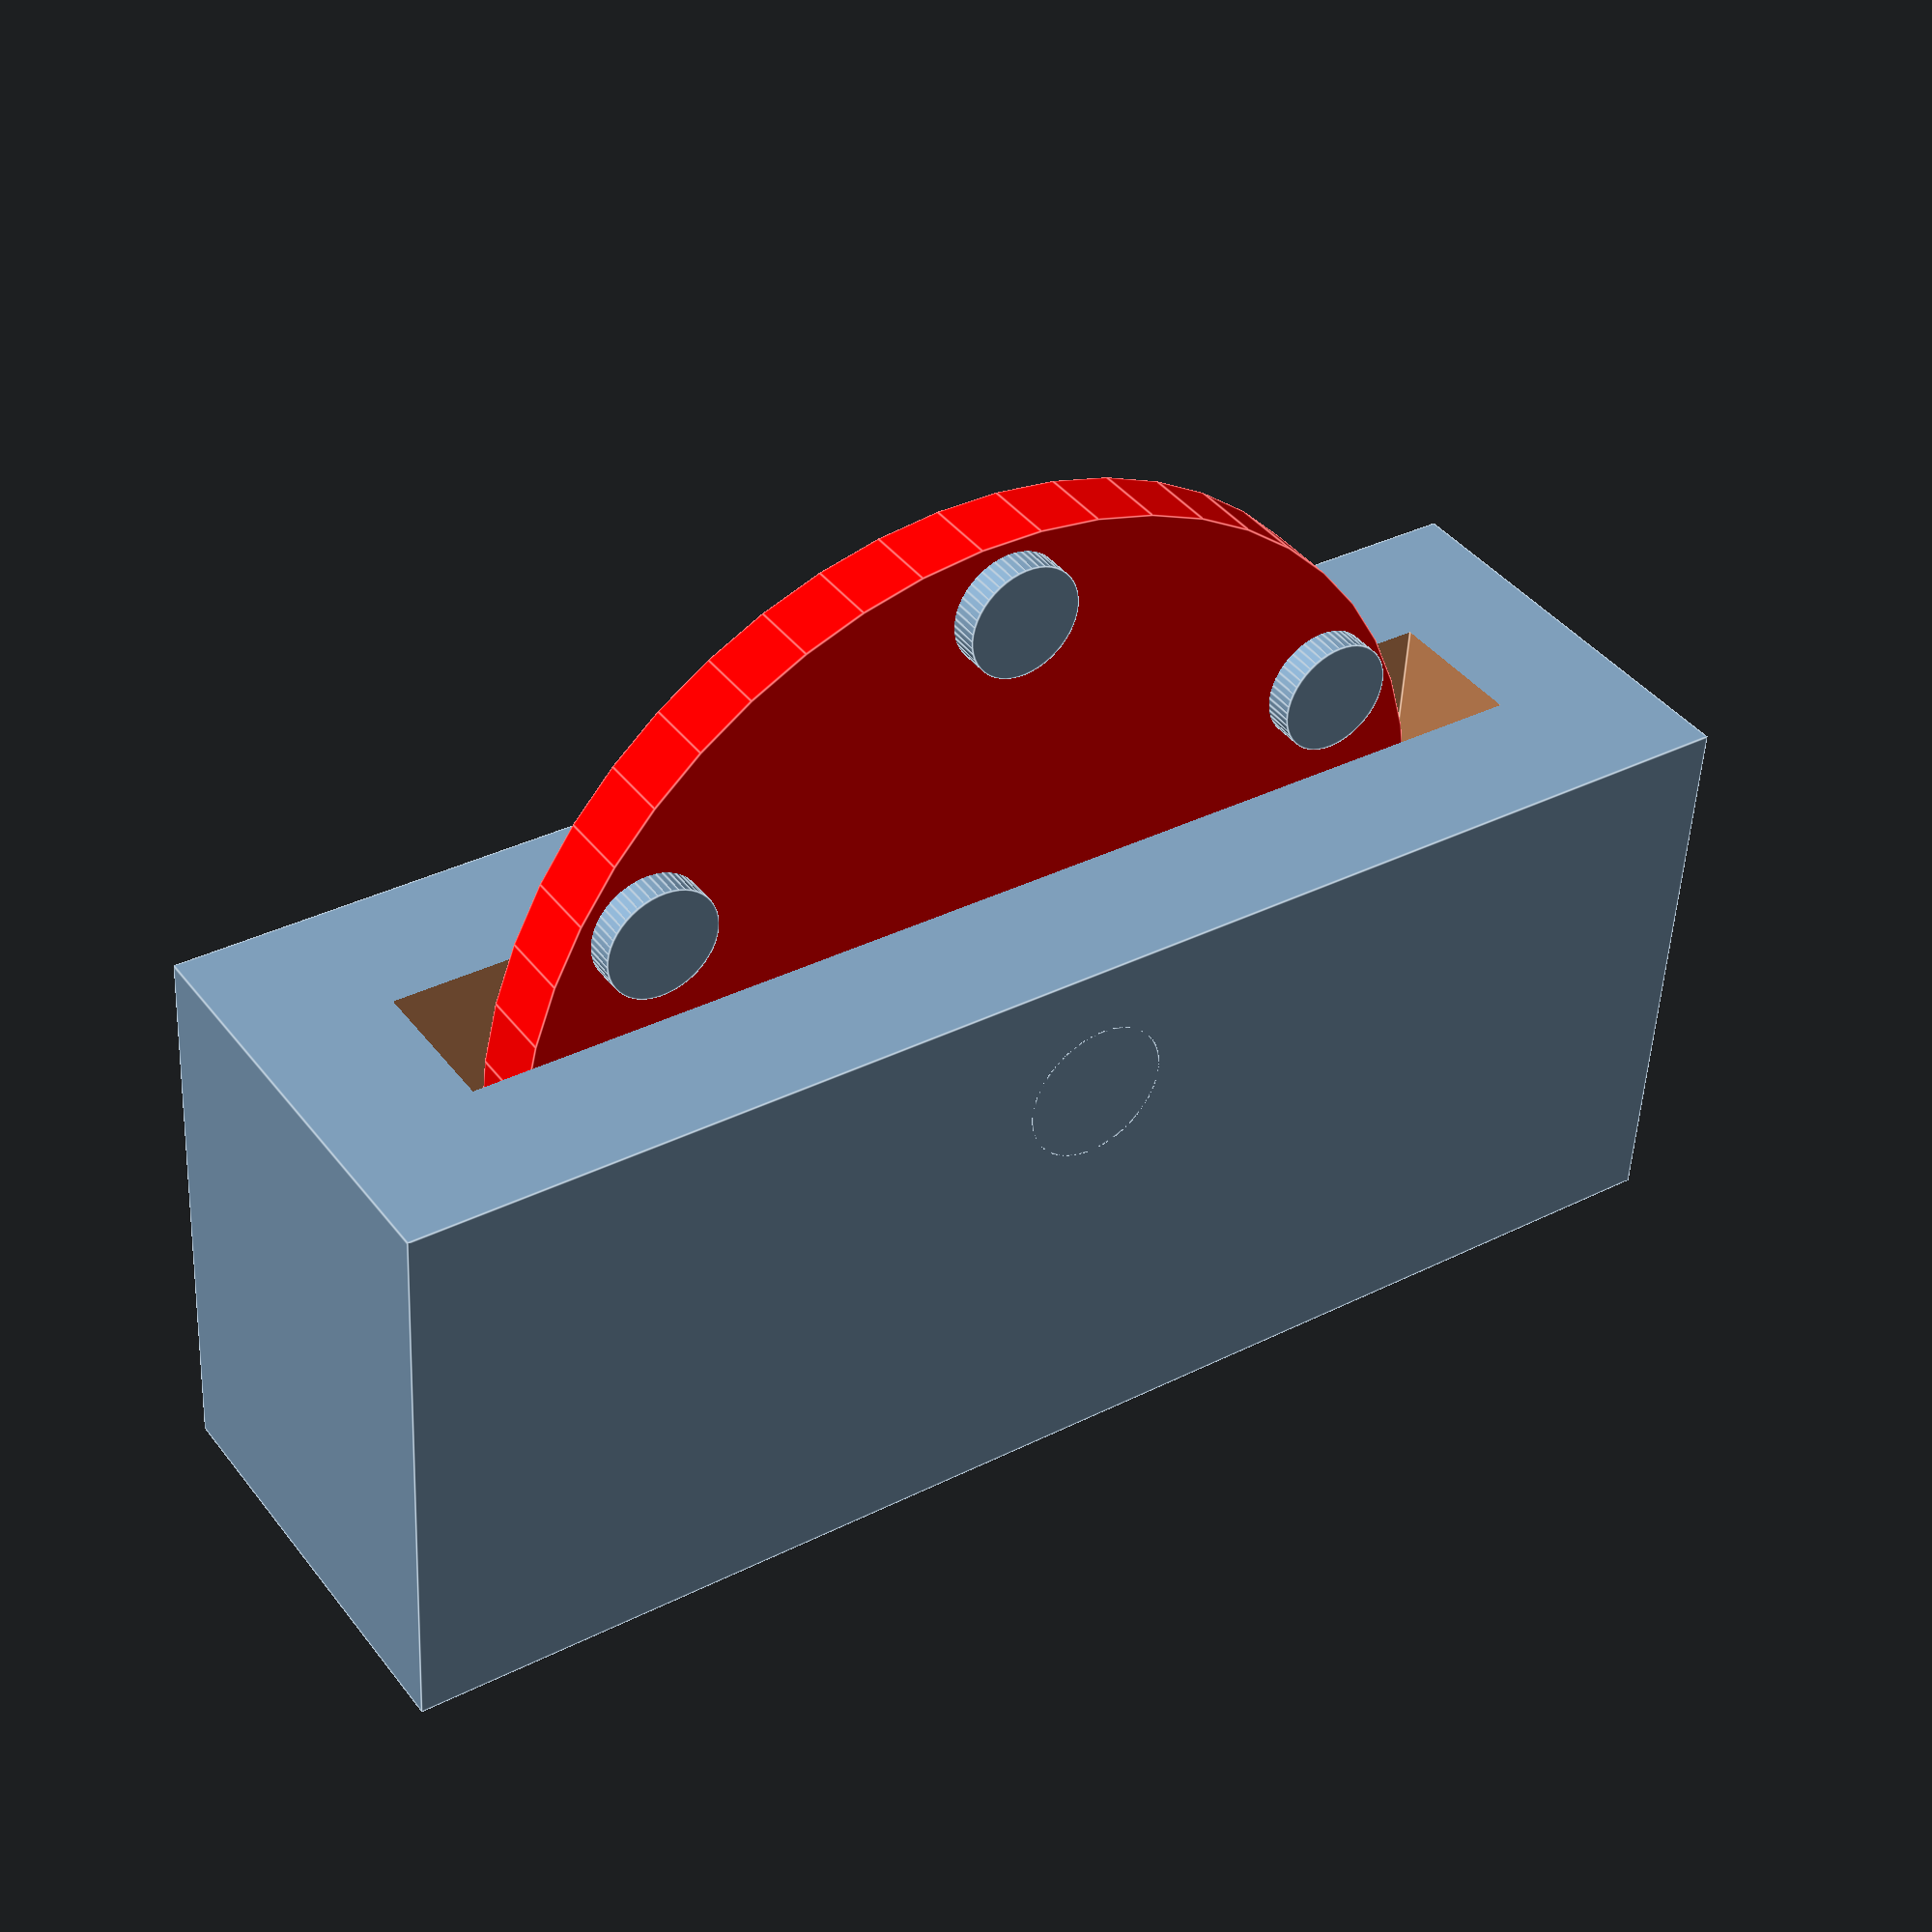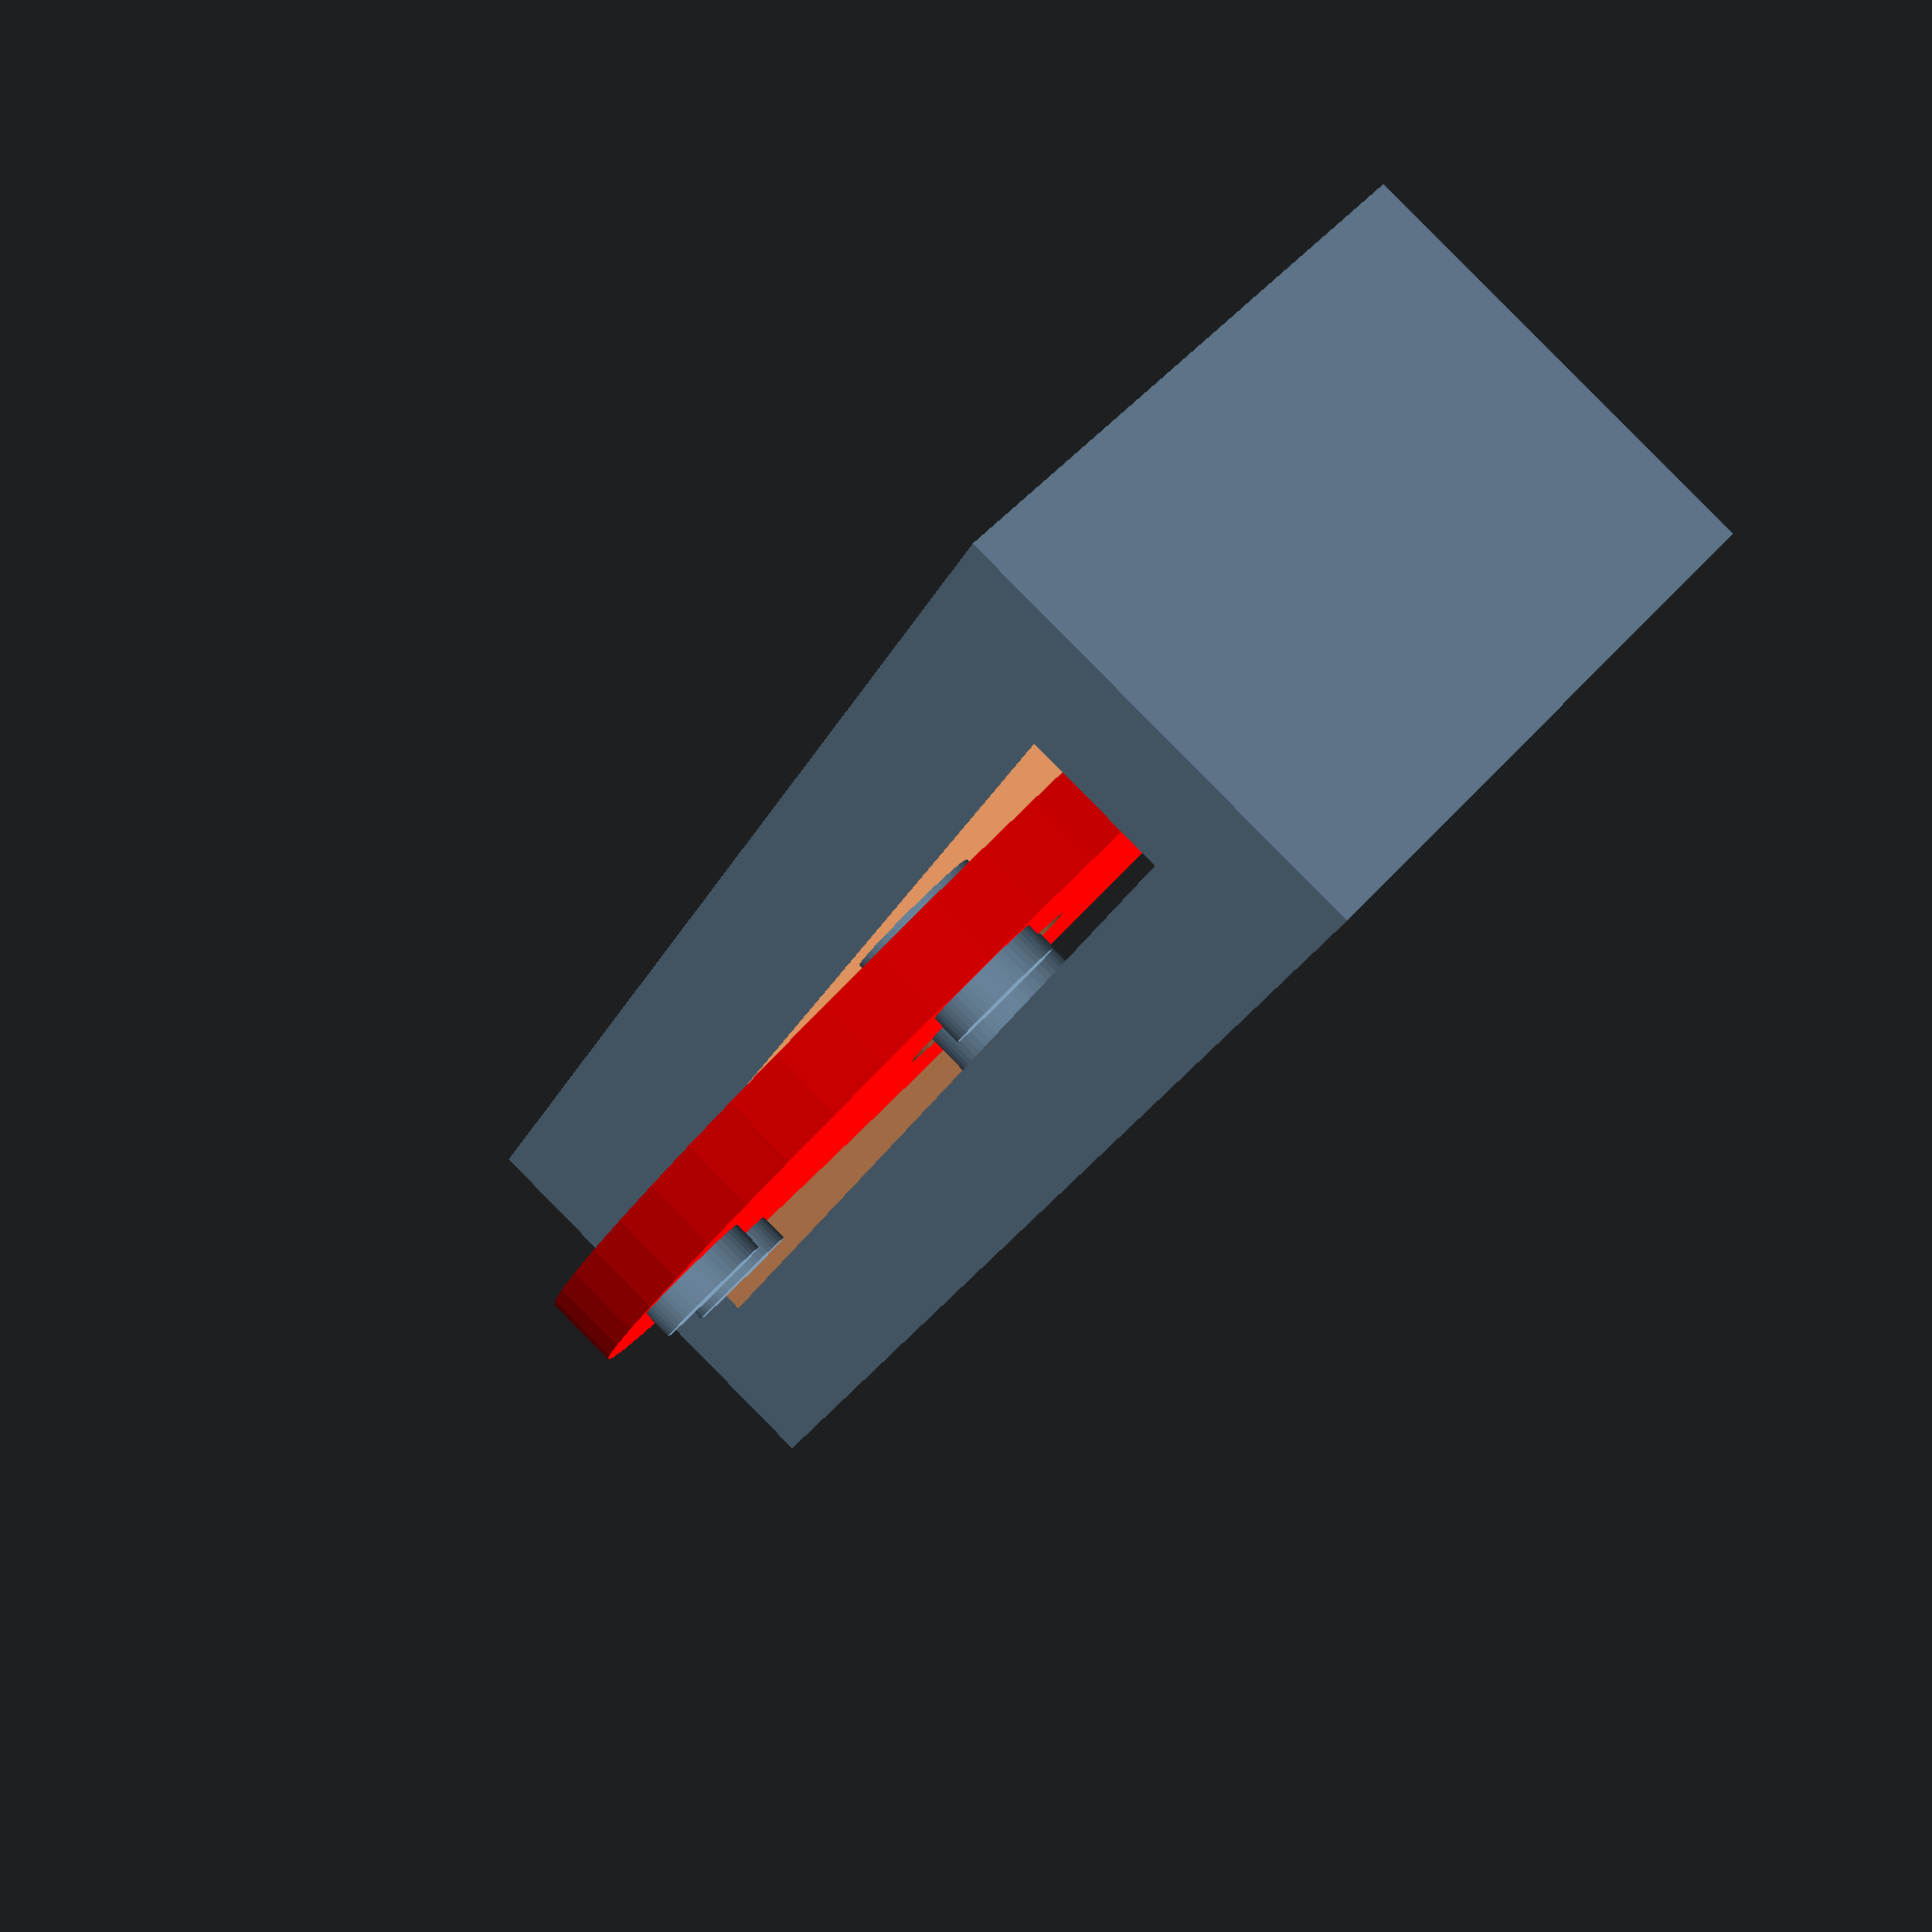
<openscad>
module inner(){
 	translate([1,1,0])
 		cube([6,7,1]);
 	cube([8,6,1]);
 }
 
 module box(){
 	difference(){
 		cube([10,4,3]);
 
 		translate([1,-1,1])
 			inner();
 	}
 	
 	translate([5,1,0])
 		cylinder(r=0.5, h=3, $fn=50);
 }
 
 module roller(){
 	difference(){
 		color("red")
 			translate([5,1,1.2])
 			cylinder(r=3.5, h=0.5, $fn=50);
 
 		translate([5,1,1])
 			cylinder(r=0.7, h=1, $fn=50);
 	}
 }
 
 module vex(){
 	translate([5, 1, 1.4])
 		for( i = [0:5] ){
 
 			rotate(i*360/6, [0,0,1])
 			translate([0, 3, 0])
 			cylinder(r=0.4, h=0.5, $fn=50);
 	}
 }
 
 box();
 roller();
 vex();

</openscad>
<views>
elev=139.4 azim=3.4 roll=213.9 proj=p view=edges
elev=272.9 azim=118.8 roll=315.4 proj=p view=wireframe
</views>
